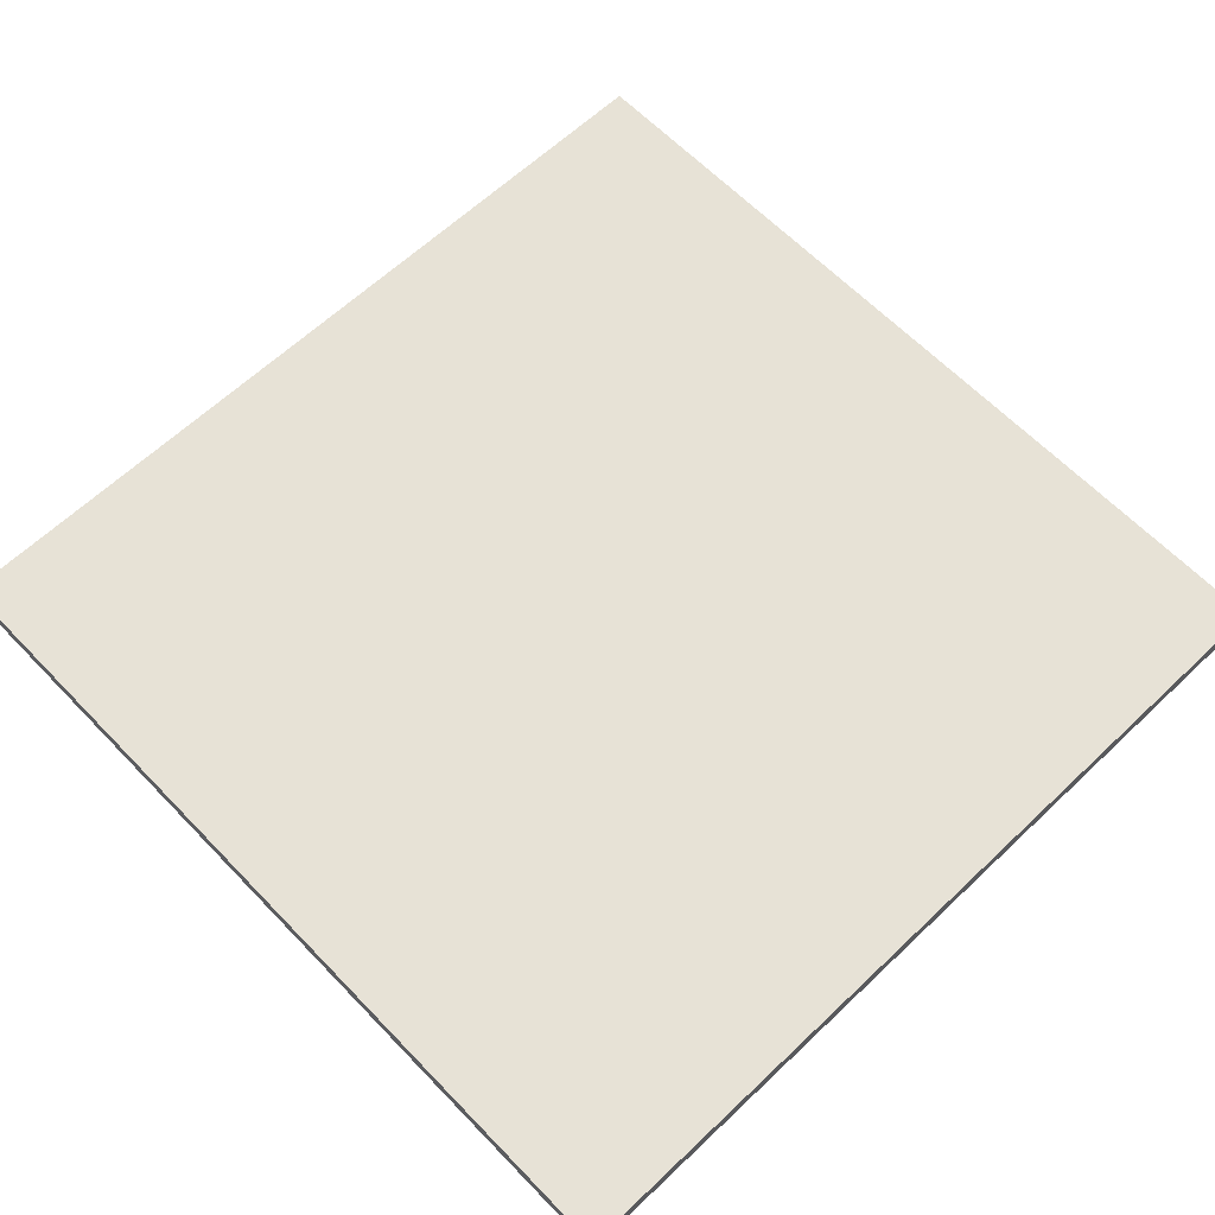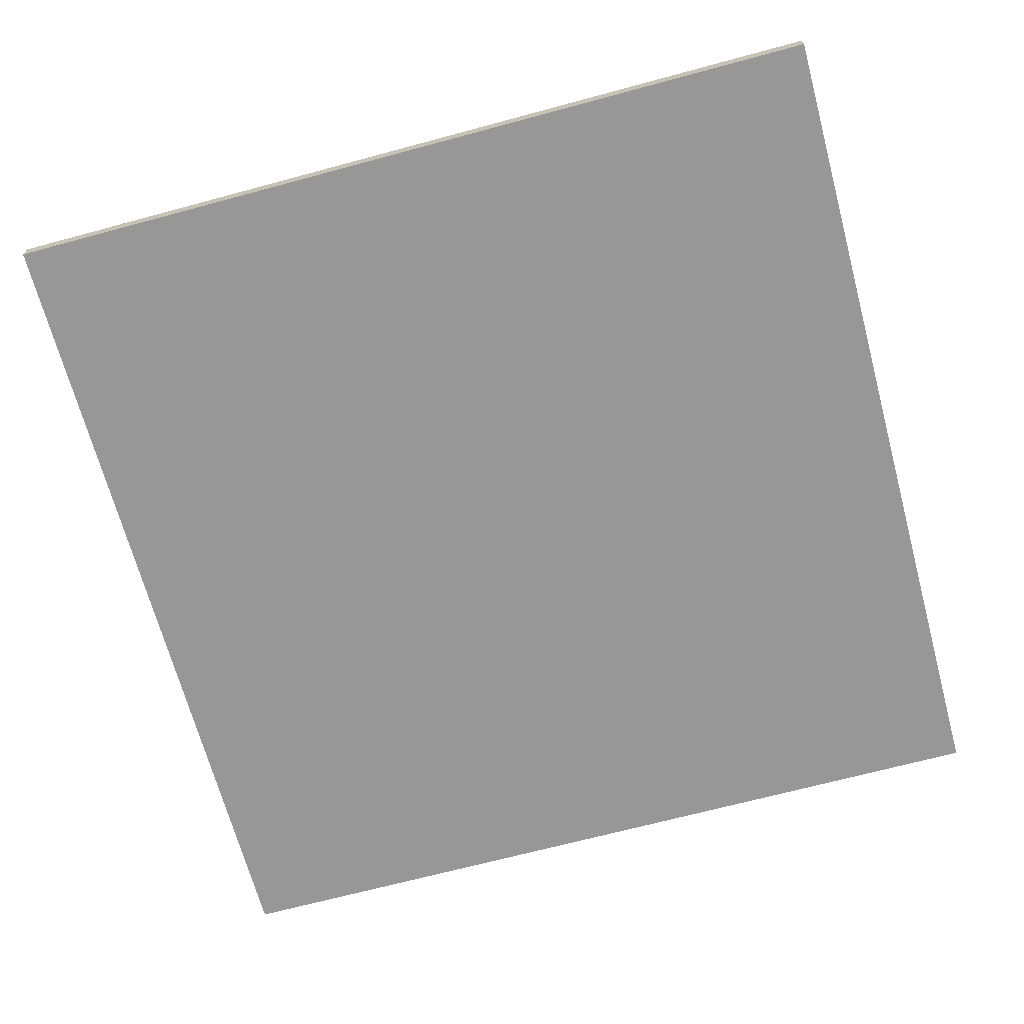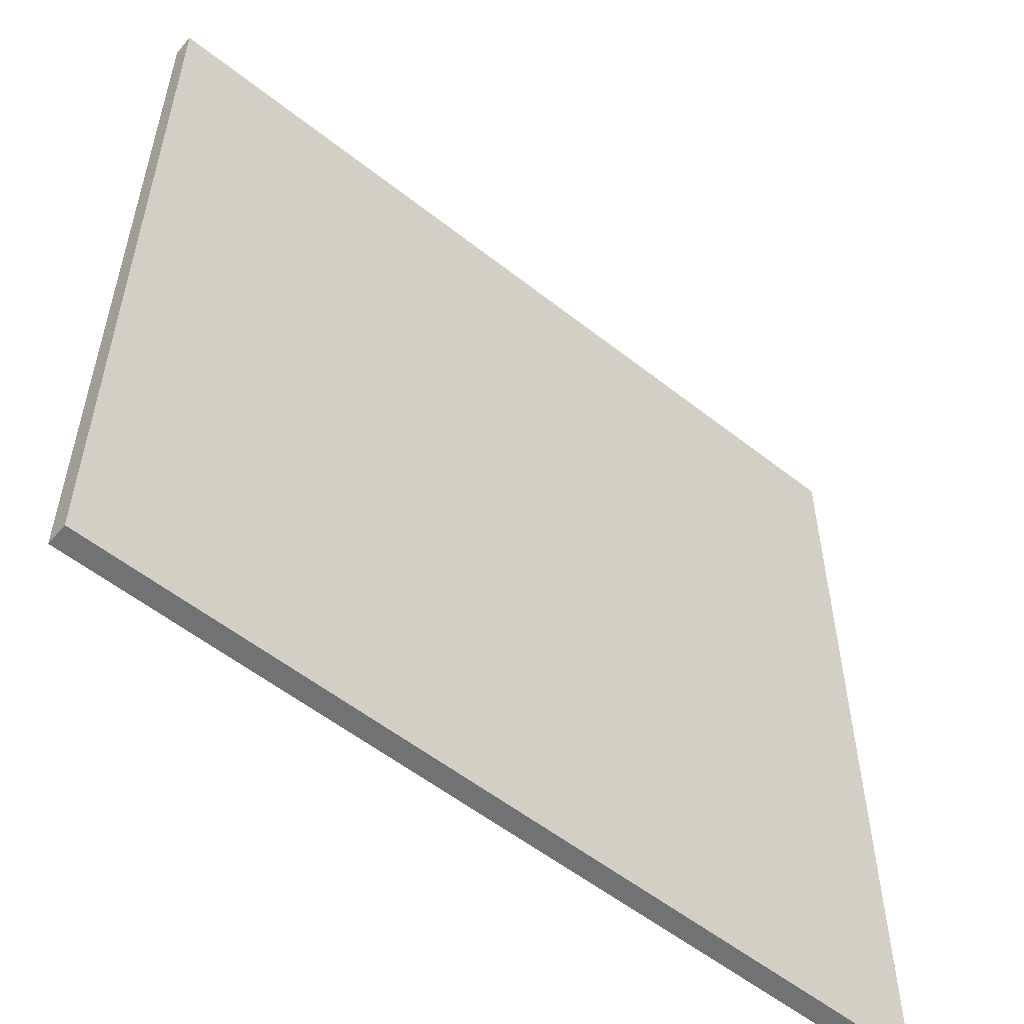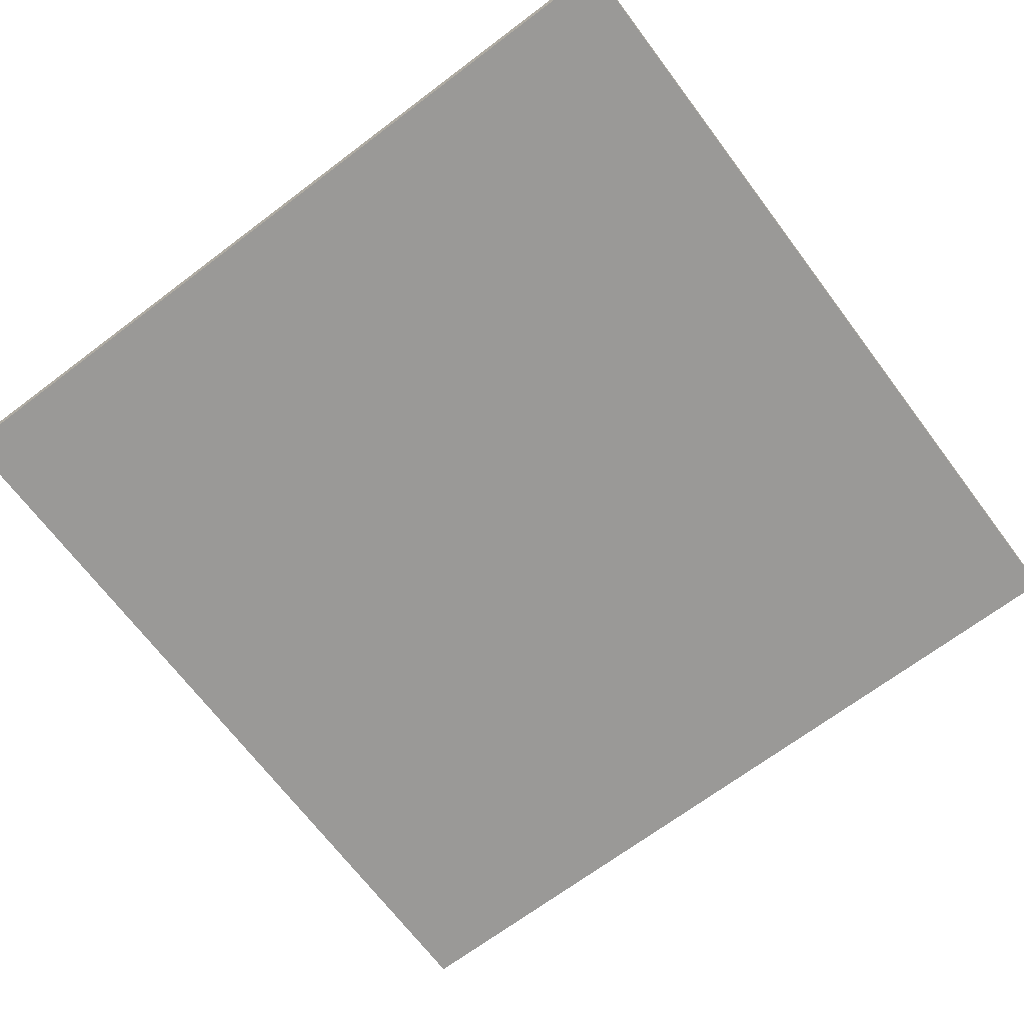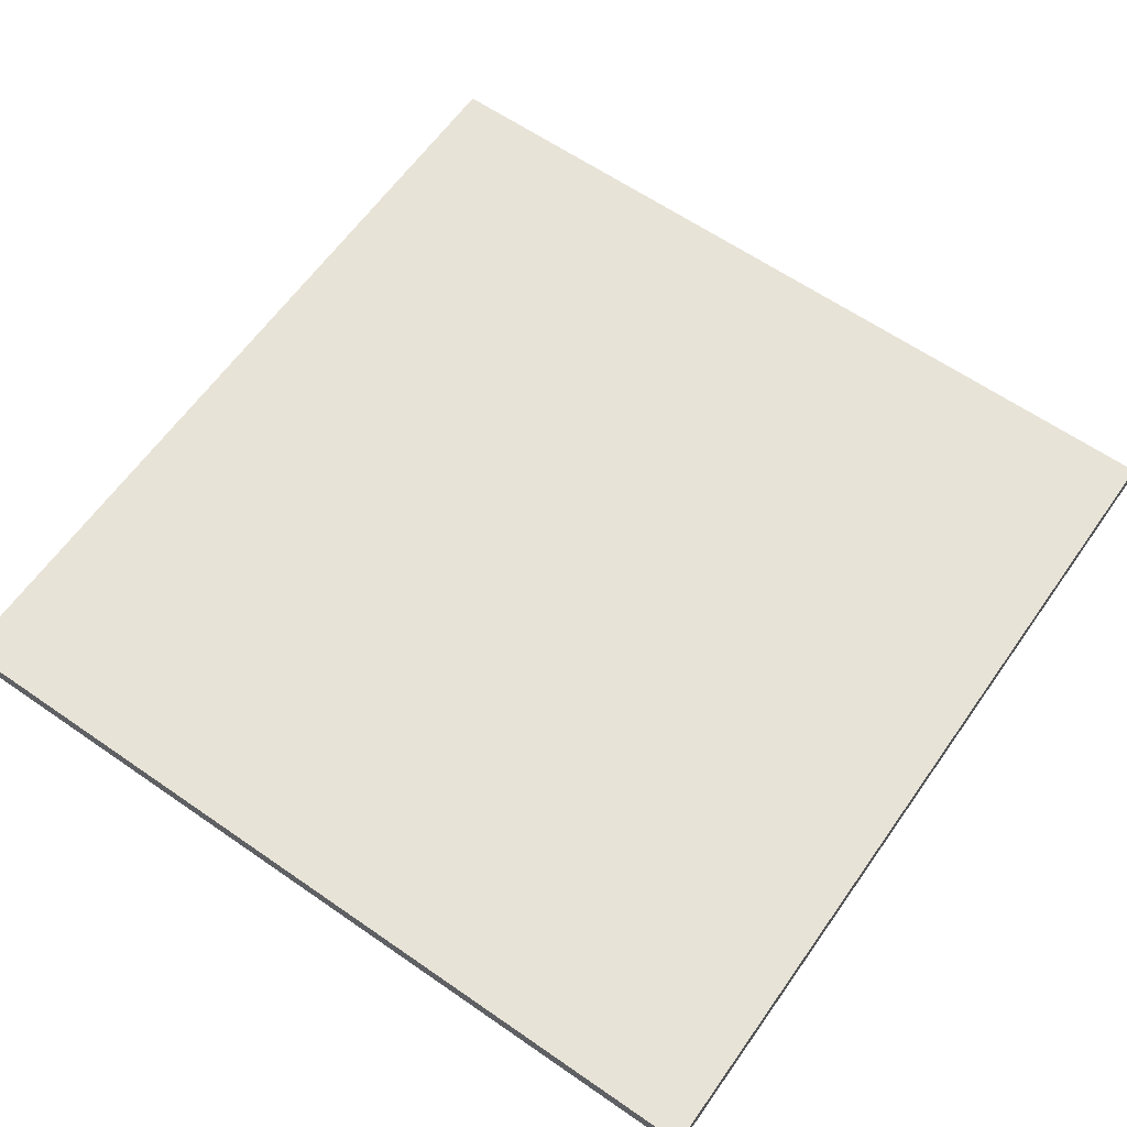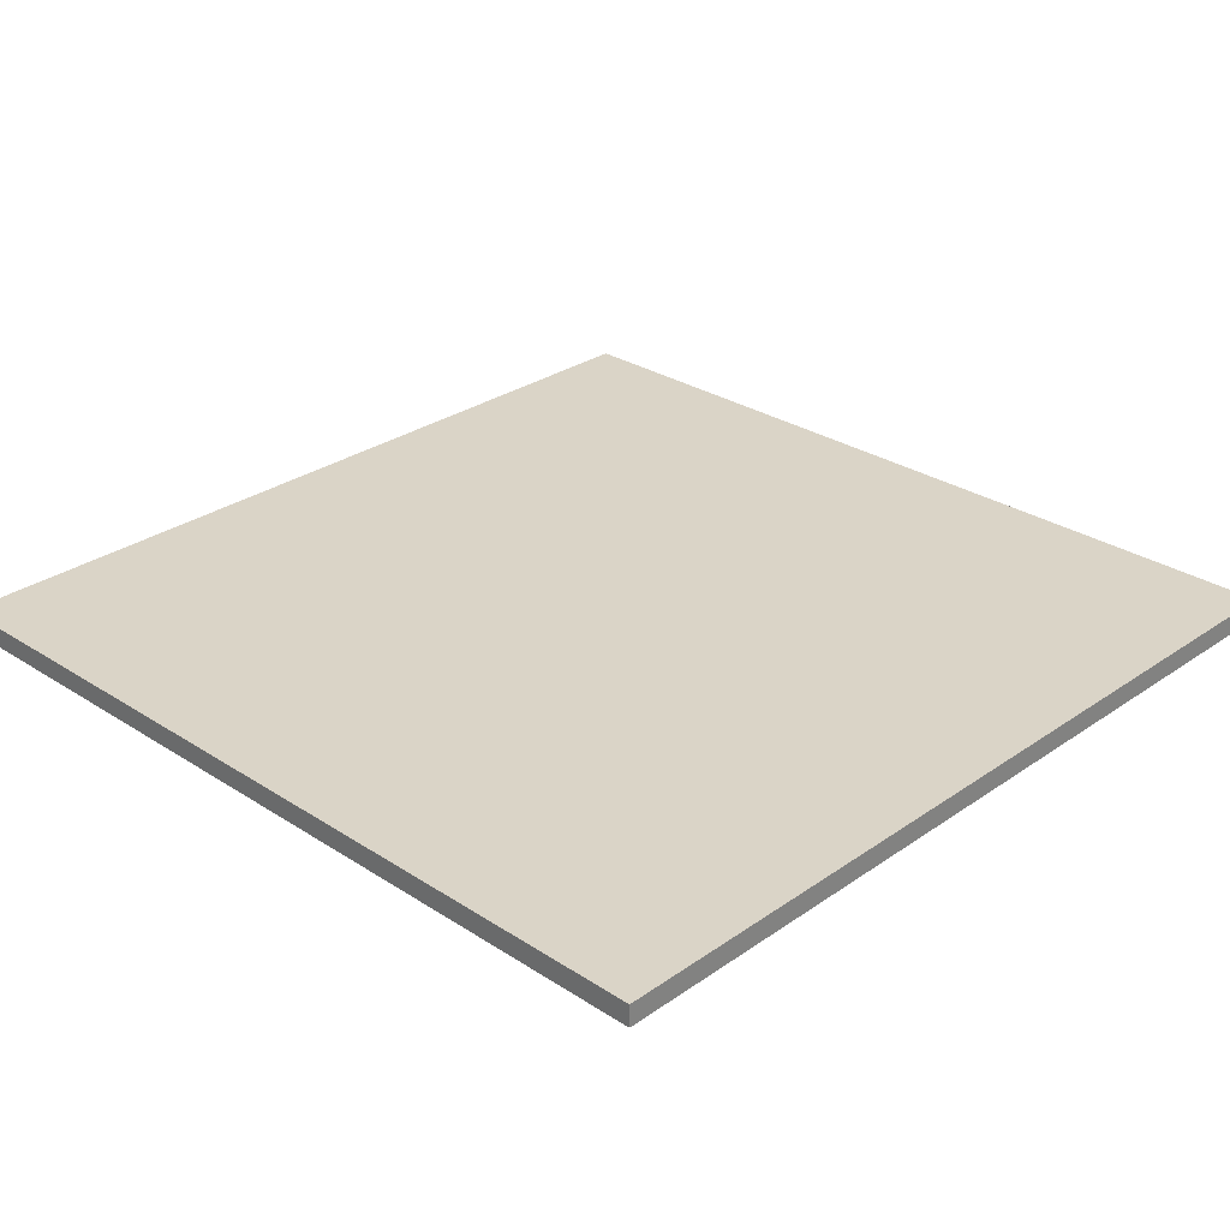
<metadata>
{"format":"obj","ext":"obj","renderer":"f3d","projection":"perspective","resolution":1024,"background":"white","views":[{"elev":62.9,"azim":-43.8,"up":"+Y"},{"elev":-68.3,"azim":-164.9,"up":"+Y"},{"elev":-55.6,"azim":-39.7,"up":"+Z"},{"elev":-68.9,"azim":37.0,"up":"+Y"},{"elev":62.3,"azim":-144.9,"up":"+Y"},{"elev":28.9,"azim":134.0,"up":"+Y"}]}
</metadata>
<code>
o Cube
v -0.2 0.795 0.2
v -0.2 0.805 0.2
v -0.2 0.795 -0.2
v -0.2 0.805 -0.2
v 0.2 0.795 0.2
v 0.2 0.805 0.2
v 0.2 0.795 -0.2
v 0.2 0.805 -0.2
f 2 4 3 1
f 4 8 7 3
f 8 6 5 7
f 6 2 1 5
f 1 3 7 5
f 6 8 4 2

</code>
